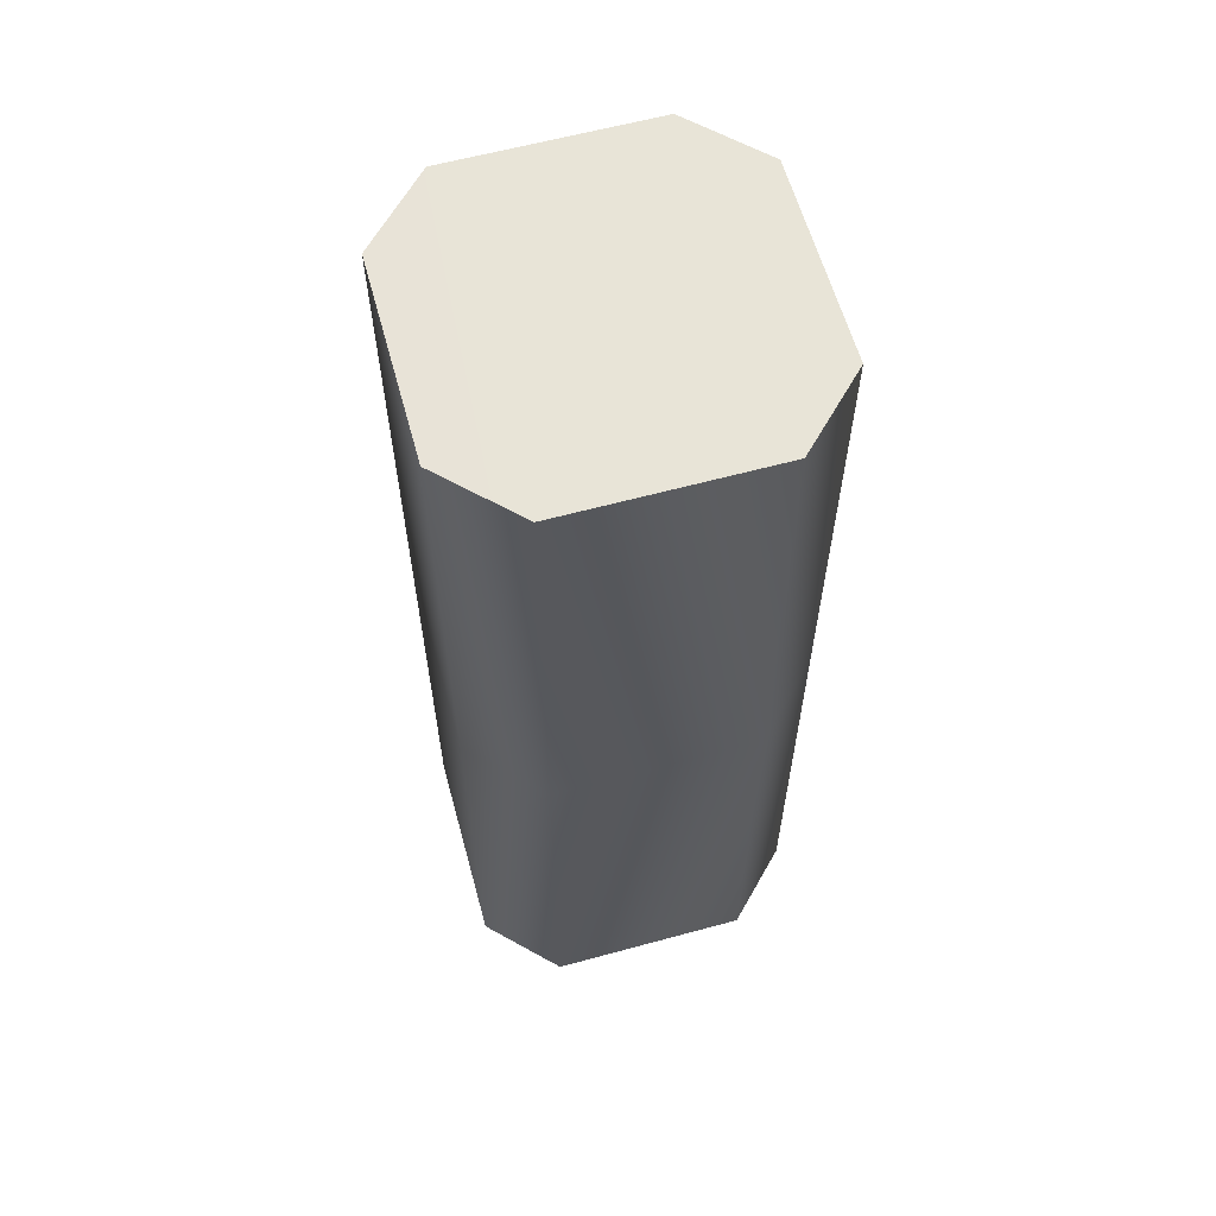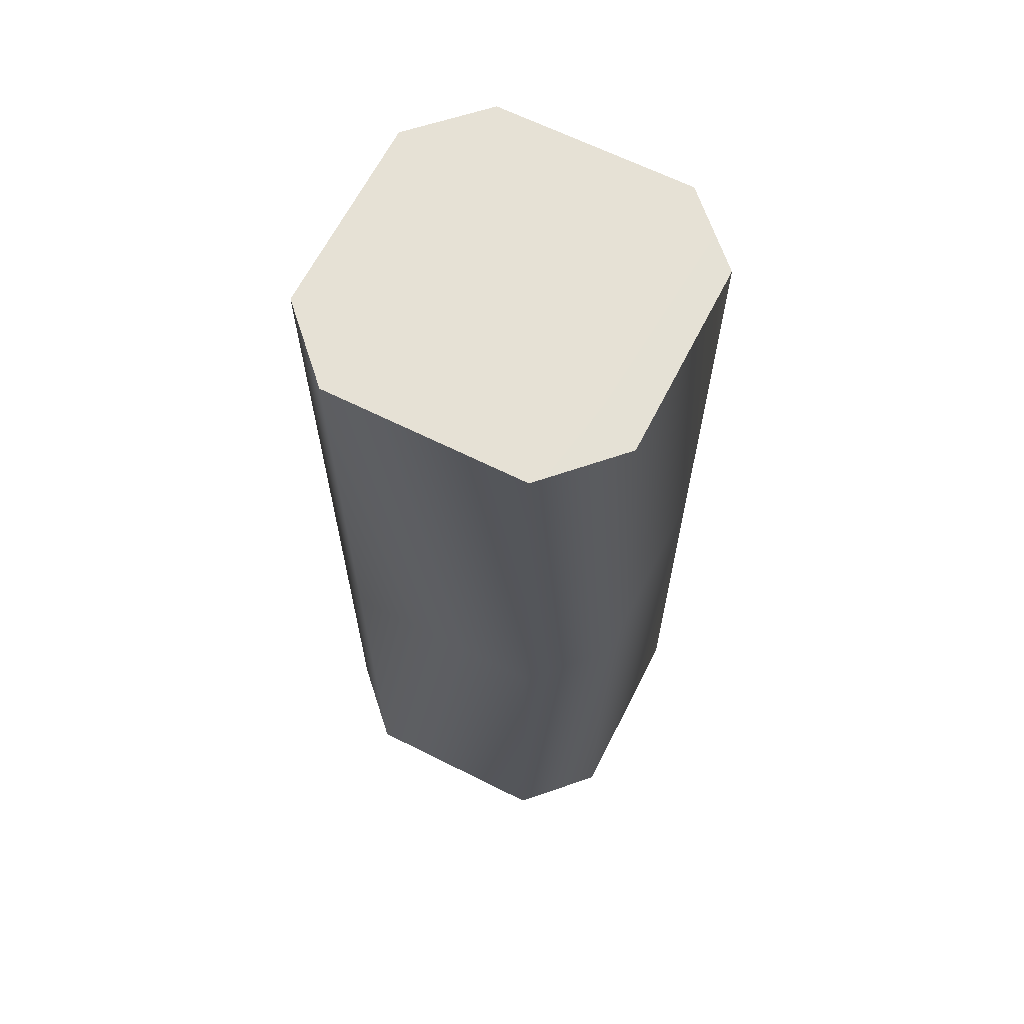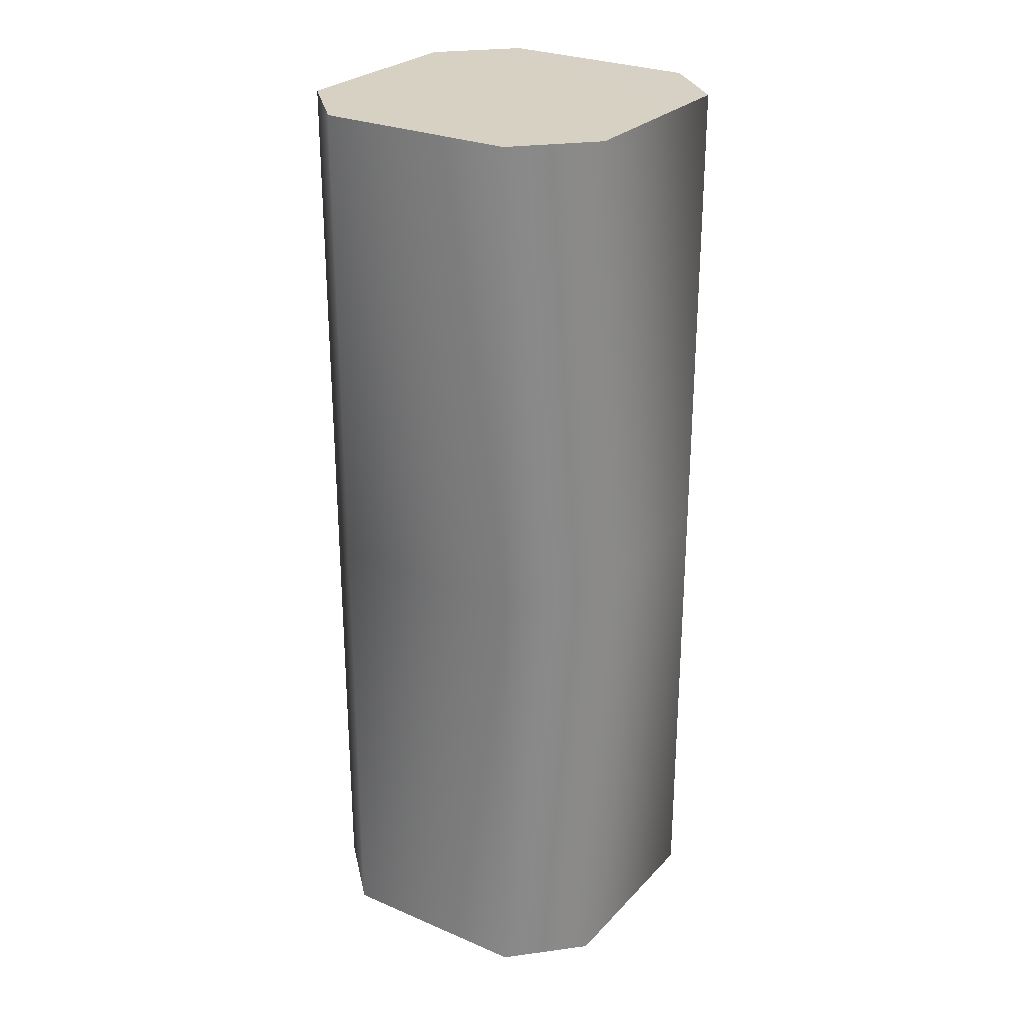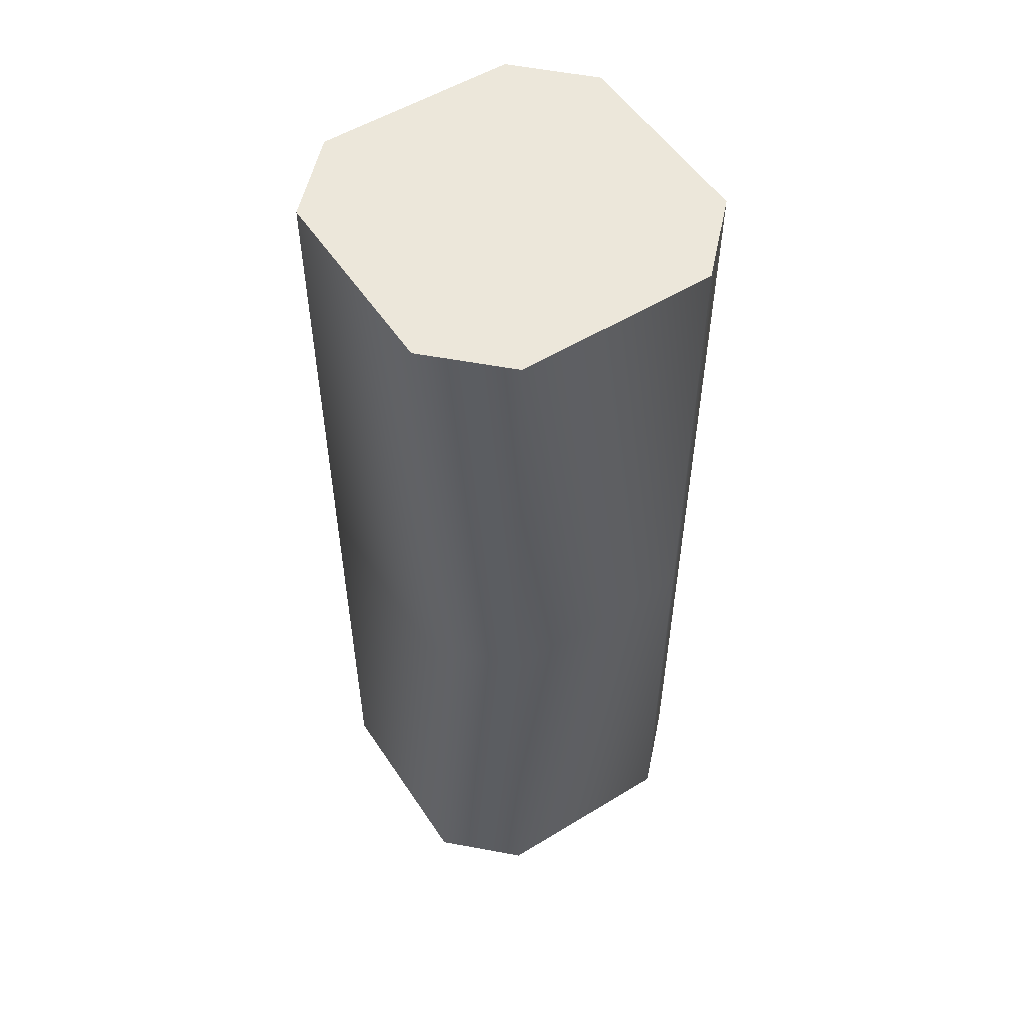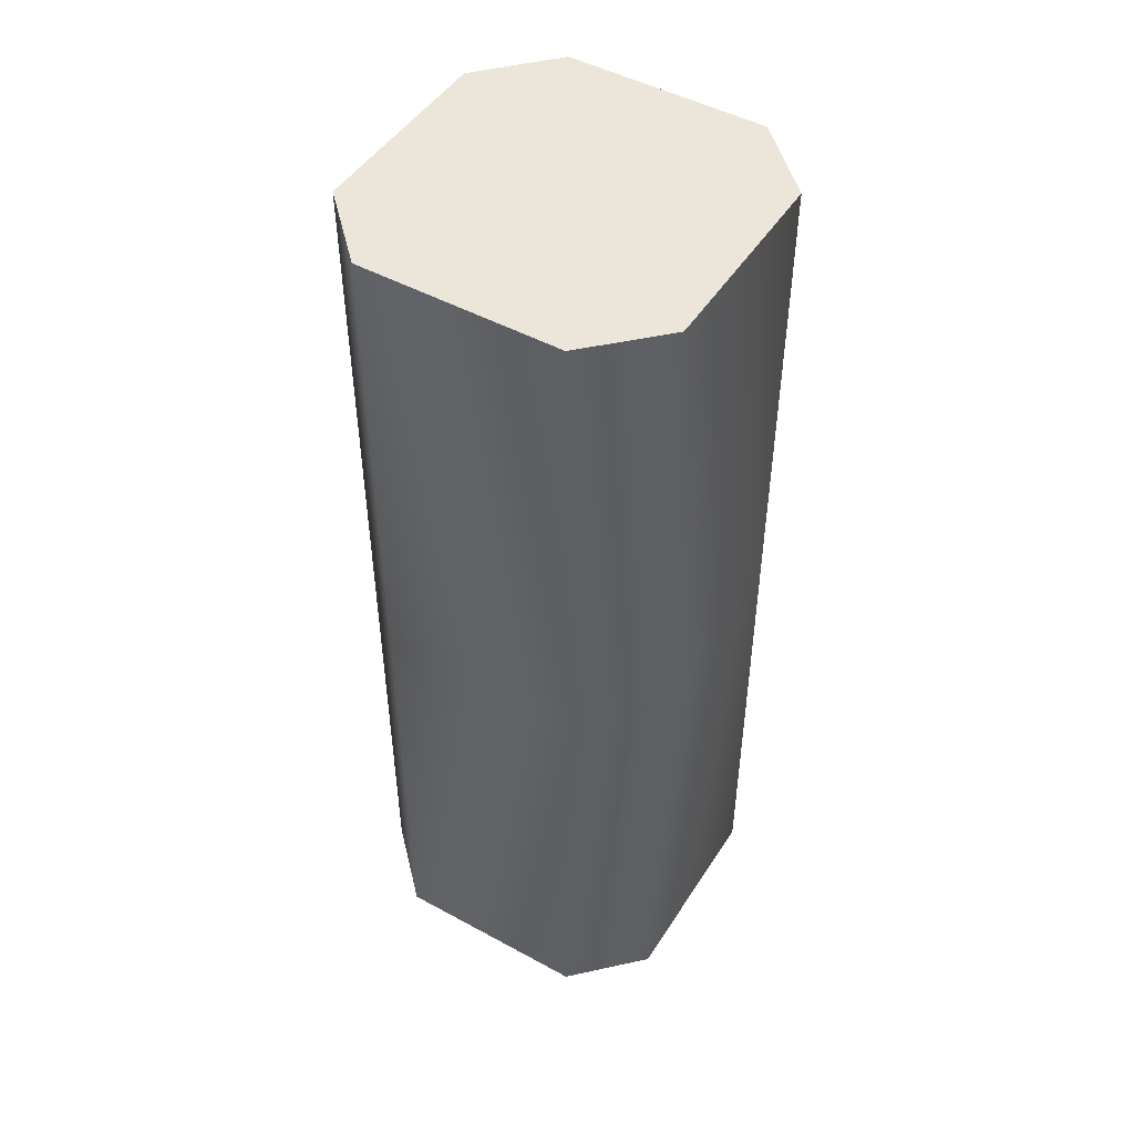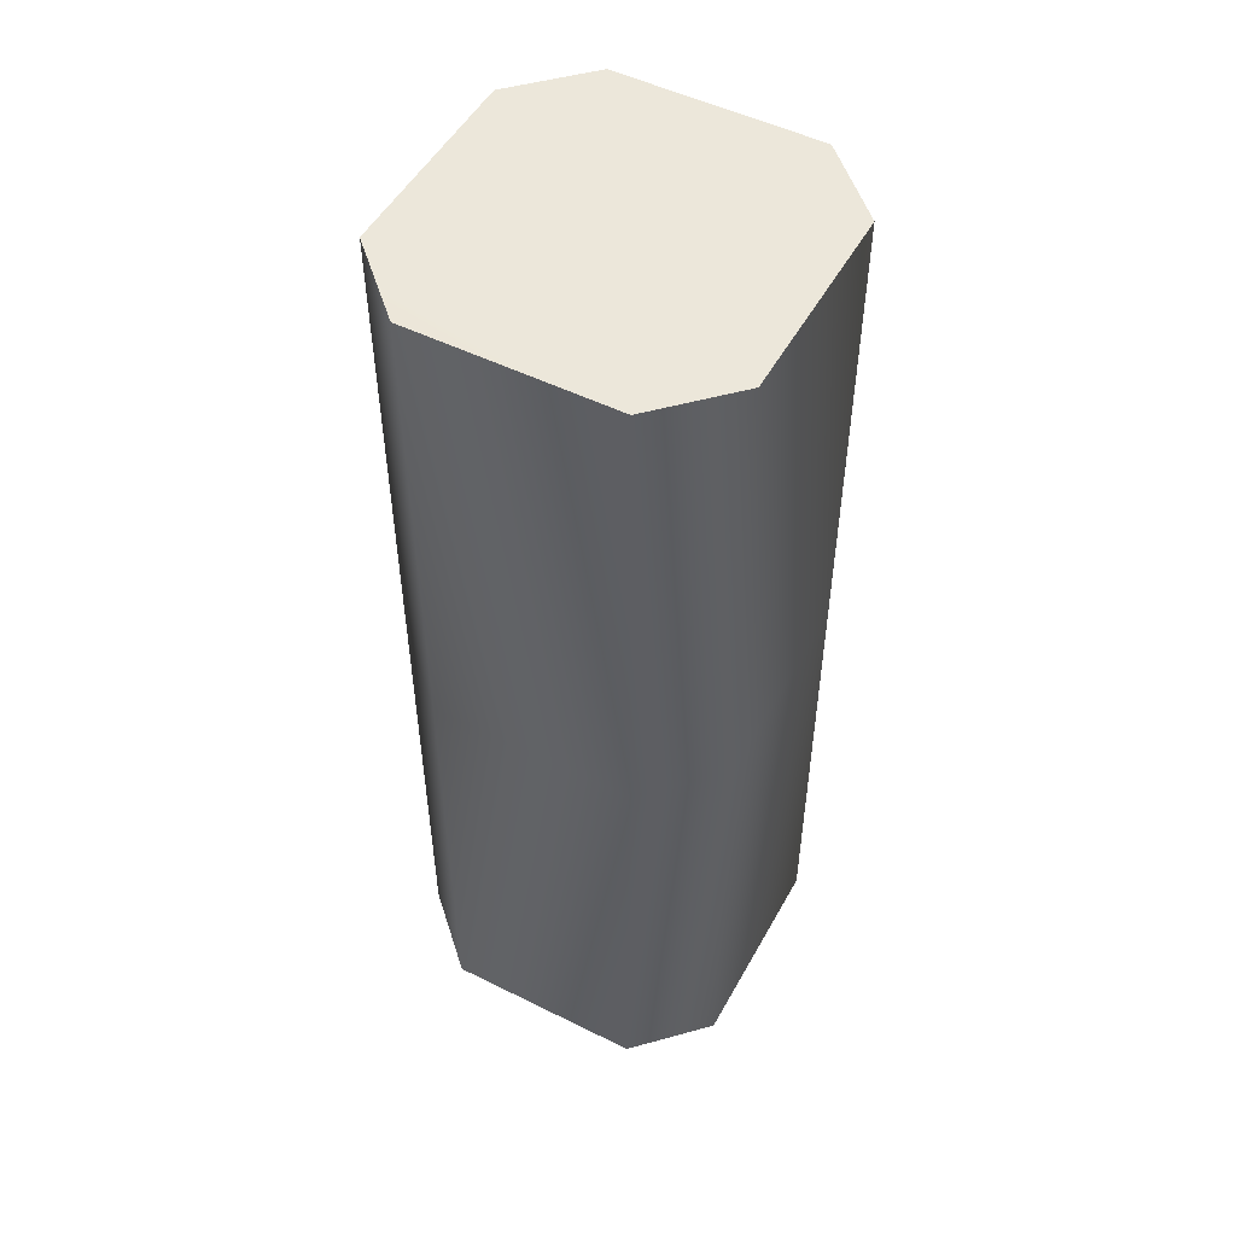
<metadata>
{"format":"obj","ext":"obj","renderer":"f3d","projection":"perspective","resolution":1024,"background":"white","views":[{"elev":61.3,"azim":-105.5,"up":"+Y"},{"elev":64.8,"azim":116.8,"up":"+Y"},{"elev":27.1,"azim":33.3,"up":"+Y"},{"elev":53.9,"azim":147.0,"up":"+Y"},{"elev":48.4,"azim":-58.7,"up":"+Y"},{"elev":51.2,"azim":-151.7,"up":"+Y"}]}
</metadata>
<code>
g Line417
v -1.154e+04 -453.2 1.169e+04
v -1.156e+04 -453.2 1.171e+04
v -1.156e+04 -586 1.171e+04
v -1.154e+04 -586 1.169e+04
v -1.162e+04 -453.2 1.171e+04
v -1.162e+04 -586 1.171e+04
v -1.164e+04 -453.2 1.169e+04
v -1.164e+04 -586 1.169e+04
v -1.164e+04 -453.2 1.163e+04
v -1.164e+04 -586 1.163e+04
v -1.162e+04 -453.2 1.161e+04
v -1.162e+04 -586 1.161e+04
v -1.156e+04 -453.5 1.161e+04
v -1.156e+04 -586.2 1.161e+04
v -1.154e+04 -453.2 1.163e+04
v -1.154e+04 -586 1.163e+04
v -1.154e+04 -453.2 1.169e+04
v -1.154e+04 -586 1.169e+04
v -1.156e+04 -316.7 1.171e+04
v -1.154e+04 -316.7 1.169e+04
v -1.154e+04 -316.7 1.163e+04
v -1.162e+04 -316.7 1.171e+04
v -1.164e+04 -316.7 1.169e+04
v -1.164e+04 -316.7 1.163e+04
v -1.162e+04 -316.7 1.161e+04
v -1.156e+04 -316.9 1.161e+04
v -1.154e+04 -453.2 1.169e+04
v -1.154e+04 -316.7 1.169e+04
v -1.156e+04 -316.7 1.171e+04
v -1.156e+04 -453.2 1.171e+04
v -1.162e+04 -316.7 1.171e+04
v -1.162e+04 -453.2 1.171e+04
v -1.154e+04 -453.2 1.163e+04
v -1.154e+04 -316.7 1.163e+04
v -1.154e+04 -316.7 1.169e+04
v -1.154e+04 -453.2 1.169e+04
v -1.164e+04 -316.7 1.169e+04
v -1.164e+04 -453.2 1.169e+04
v -1.164e+04 -316.7 1.163e+04
v -1.164e+04 -453.2 1.163e+04
v -1.162e+04 -316.7 1.161e+04
v -1.162e+04 -453.2 1.161e+04
v -1.156e+04 -316.9 1.161e+04
v -1.156e+04 -453.5 1.161e+04
f 21 24 23
f 24 21 25
f 26 25 21
f 21 19 20
f 19 21 22
f 23 22 21
f 4 1 3
f 2 3 1
f 3 2 6
f 5 6 2
f 6 5 8
f 7 8 5
f 8 7 10
f 9 10 7
f 10 9 12
f 11 12 9
f 12 11 14
f 13 14 11
f 14 13 16
f 15 16 13
f 16 15 18
f 17 18 15
f 29 27 28
f 27 29 30
f 31 30 29
f 30 31 32
f 37 32 31
f 32 37 38
f 39 38 37
f 38 39 40
f 41 40 39
f 40 41 42
f 43 42 41
f 42 43 44
f 34 44 43
f 44 34 33
f 35 33 34
f 33 35 36

</code>
